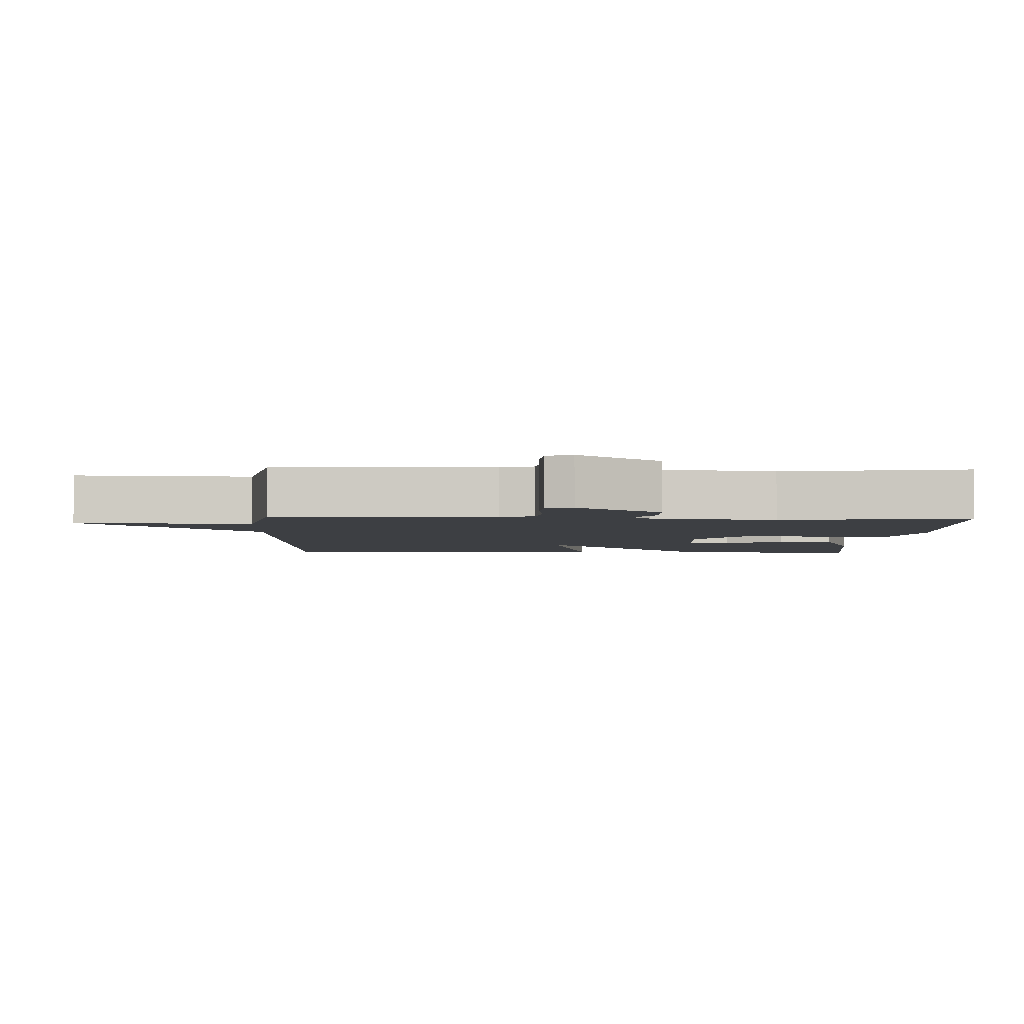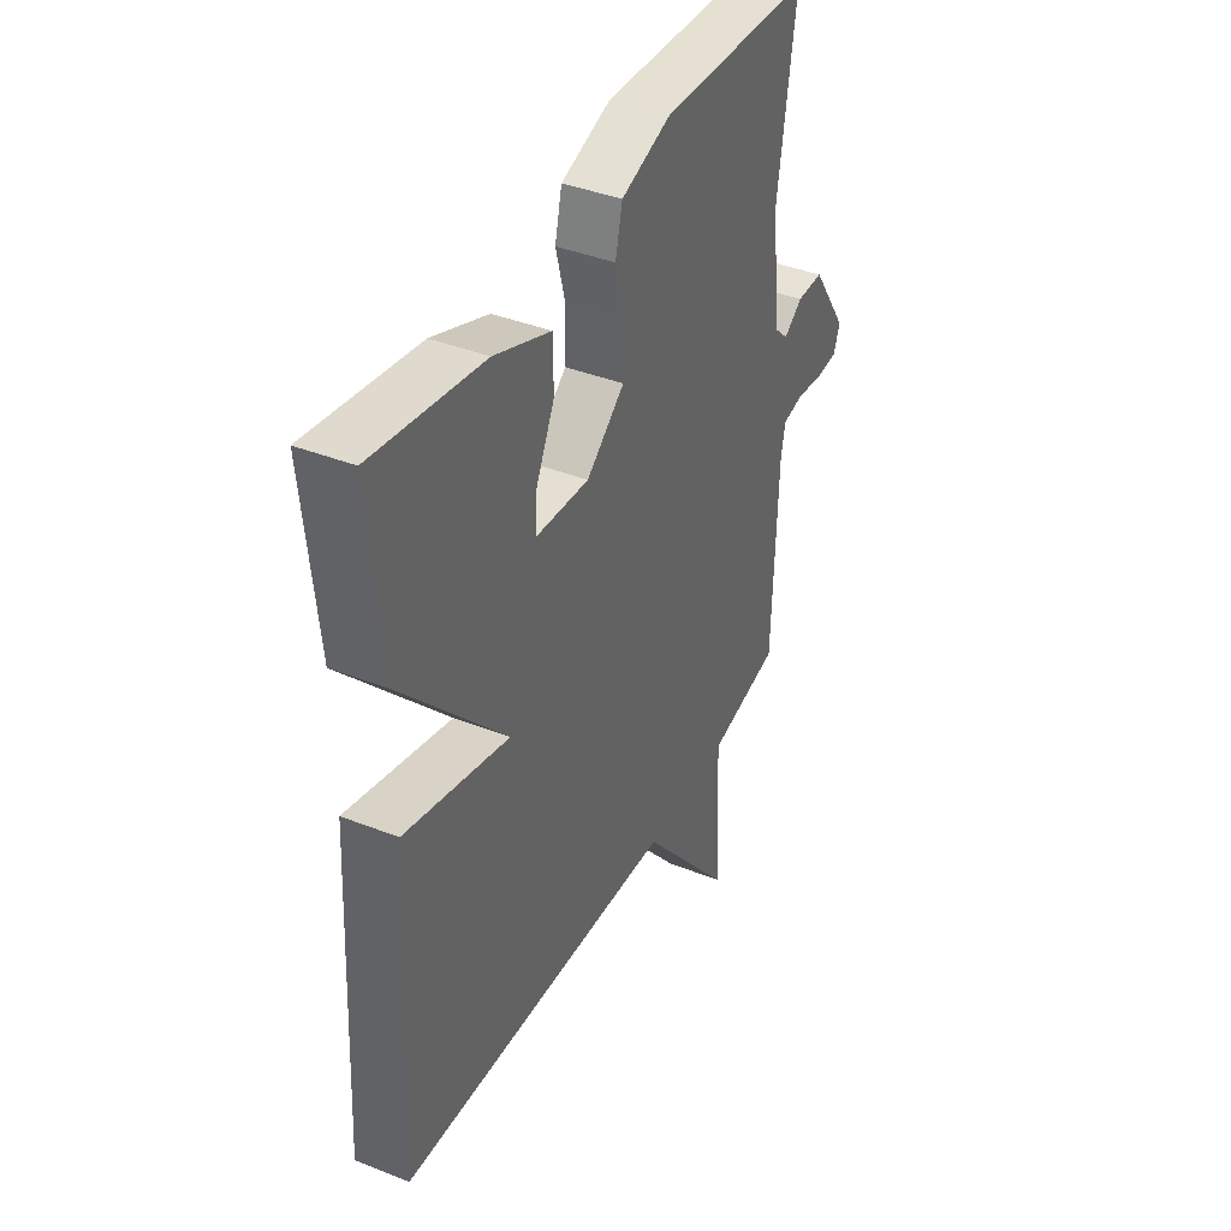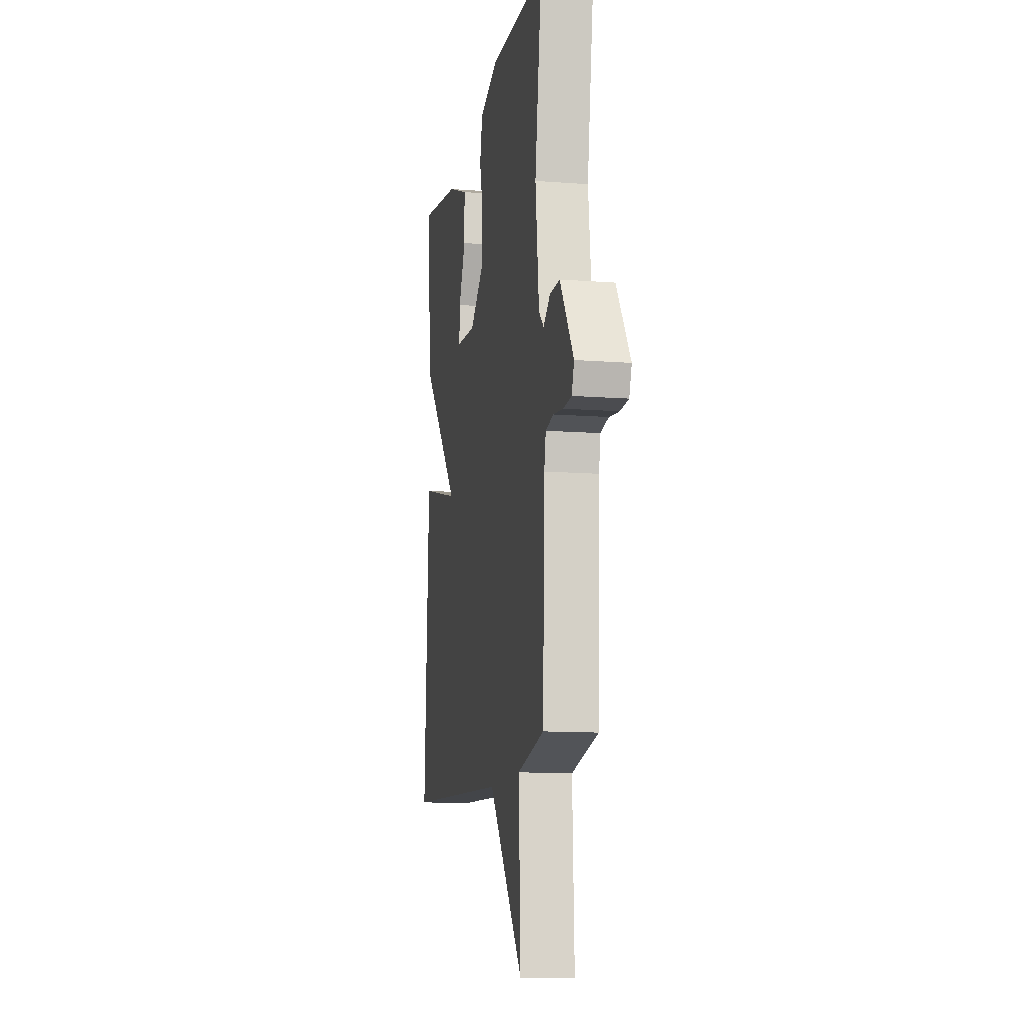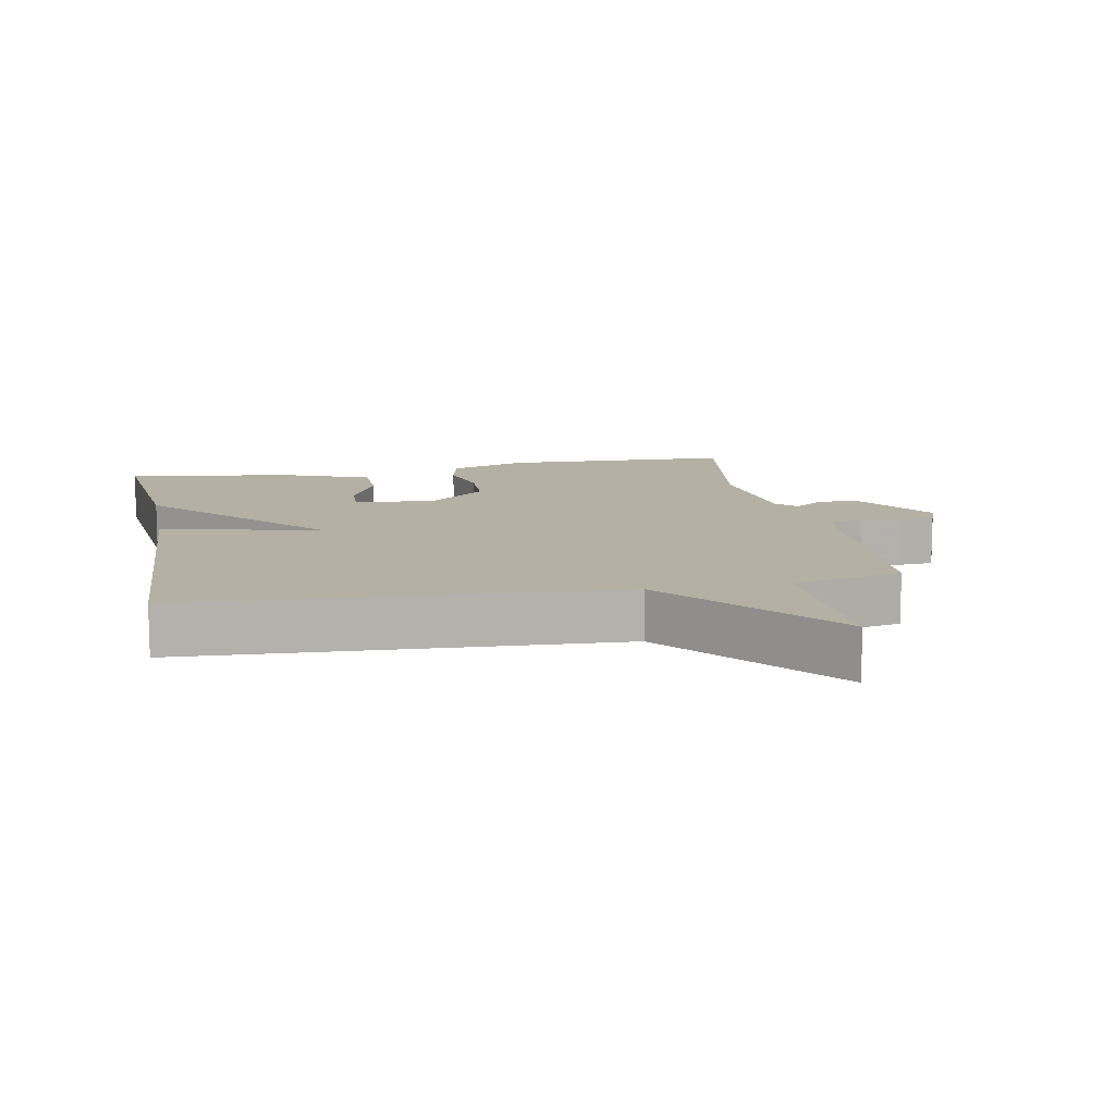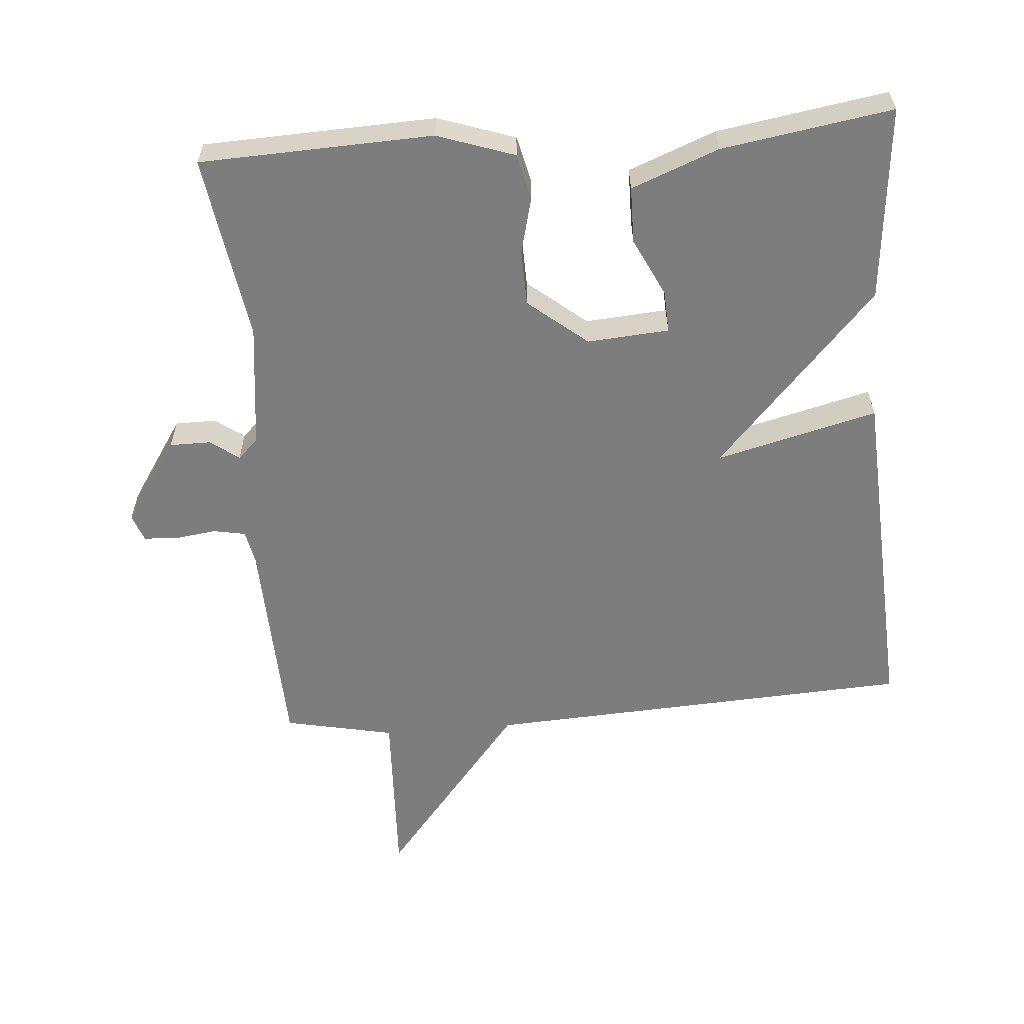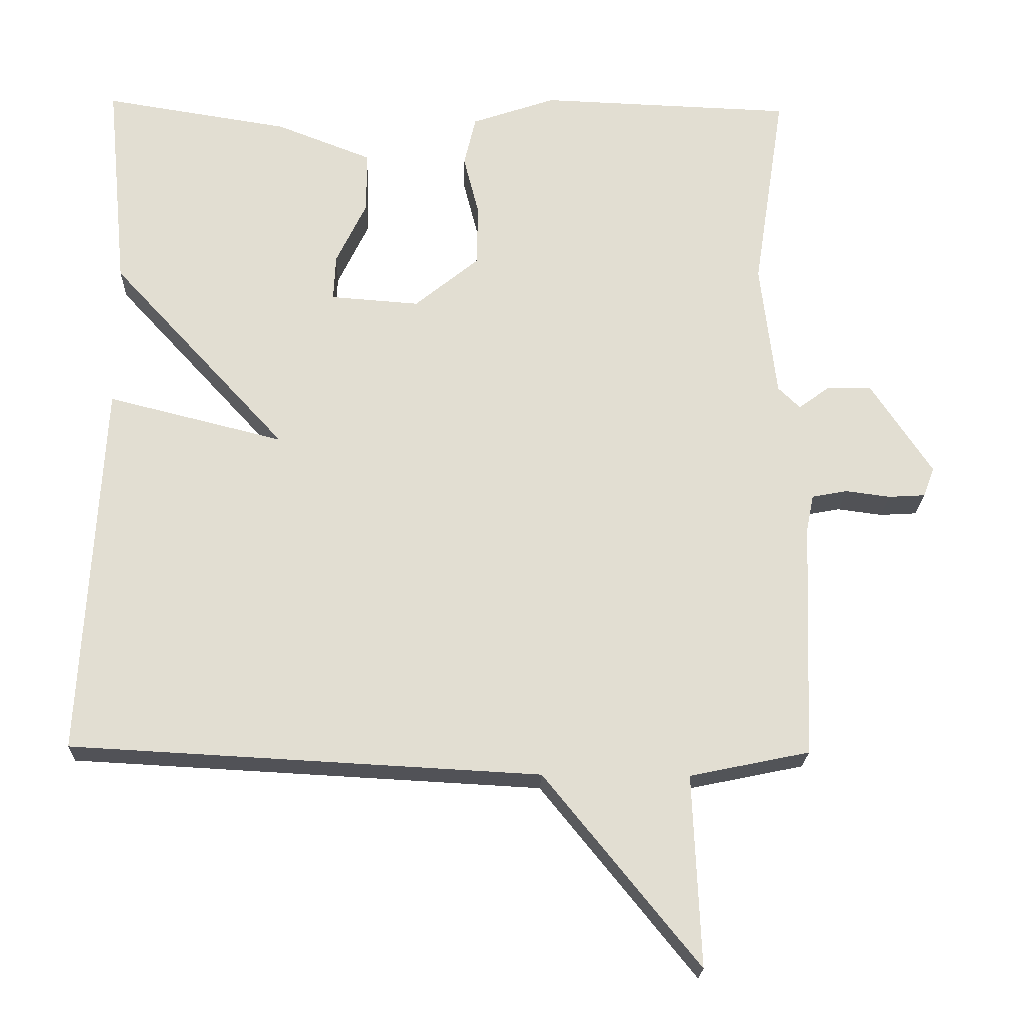
<metadata>
{"format":"obj","ext":"obj","renderer":"f3d","projection":"perspective","resolution":1024,"background":"white","views":[{"elev":-3.9,"azim":-92.3,"up":"+Y"},{"elev":40.1,"azim":115.9,"up":"+Z"},{"elev":-11.9,"azim":-100.4,"up":"+Z"},{"elev":11.5,"azim":169.0,"up":"+Y"},{"elev":-59.1,"azim":4.6,"up":"+Y"},{"elev":-21.5,"azim":178.3,"up":"+Z"}]}
</metadata>
<code>
v 0.5 0.07 0.5
v 0.472 0.07 0.212
v 0.233 0.07 -0.048
v 0.472 0.07 0.012
v 0.5 0.07 -0.5
v -0.137 0.07 -0.534
v -0.348 0.07 -0.794
v -0.337 0.07 -0.534
v -0.5 0.07 -0.5
v -0.512 0.07 -0.176
v -0.522 0.07 -0.126
v -0.57 0.07 -0.117
v -0.631 0.07 -0.125
v -0.681 0.07 -0.122
v -0.696 0.07 -0.082
v -0.613 0.07 0.043
v -0.552 0.07 0.043
v -0.51 0.07 0.012
v -0.48 0.07 0.041
v -0.458 0.07 0.225
v -0.5 0.07 0.5
v -0.156 0.07 0.513
v -0.042 0.07 0.474
v -0.026 0.07 0.406
v -0.047 0.07 0.323
v -0.045 0.07 0.24
v 0.042 0.07 0.169
v 0.163 0.07 0.178
v 0.16 0.07 0.24
v 0.118 0.07 0.327
v 0.119 0.07 0.41
v 0.248 0.07 0.46
v 0.5 0 0.5
v 0.472 0 0.212
v 0.233 0 -0.048
v 0.472 0 0.012
v 0.5 0 -0.5
v -0.137 0 -0.534
v -0.348 0 -0.794
v -0.337 0 -0.534
v -0.5 0 -0.5
v -0.512 0 -0.176
v -0.522 0 -0.126
v -0.57 0 -0.117
v -0.631 0 -0.125
v -0.681 0 -0.122
v -0.696 0 -0.082
v -0.613 0 0.043
v -0.552 0 0.043
v -0.51 0 0.012
v -0.48 0 0.041
v -0.458 0 0.225
v -0.5 0 0.5
v -0.156 0 0.513
v -0.042 0 0.474
v -0.026 0 0.406
v -0.047 0 0.323
v -0.045 0 0.24
v 0.042 0 0.169
v 0.163 0 0.178
v 0.16 0 0.24
v 0.118 0 0.327
v 0.119 0 0.41
v 0.248 0 0.46
f 32 1 2
f 31 32 2
f 30 31 2
f 29 30 2
f 28 29 2 3
f 27 28 3
f 26 27 3
f 23 24 25
f 22 23 25
f 21 22 25
f 20 21 25
f 19 20 25 26
f 18 19 26 3
f 16 17 18
f 15 16 18
f 14 15 18
f 13 14 18
f 12 13 18
f 11 12 18 3
f 8 9 10
f 8 10 11 3
f 6 7 8 3
f 3 4 5 6
f 34 33 64
f 34 64 63
f 34 63 62
f 34 62 61
f 35 34 61 60
f 35 60 59
f 35 59 58
f 57 56 55
f 57 55 54
f 57 54 53
f 57 53 52
f 58 57 52 51
f 35 58 51 50
f 50 49 48
f 50 48 47
f 50 47 46
f 50 46 45
f 50 45 44
f 35 50 44 43
f 42 41 40
f 35 43 42 40
f 35 40 39 38
f 38 37 36 35
f 1 33 34 2
f 2 34 35 3
f 3 35 36 4
f 4 36 37 5
f 5 37 38 6
f 6 38 39 7
f 7 39 40 8
f 8 40 41 9
f 9 41 42 10
f 10 42 43 11
f 11 43 44 12
f 12 44 45 13
f 13 45 46 14
f 14 46 47 15
f 15 47 48 16
f 16 48 49 17
f 17 49 50 18
f 18 50 51 19
f 19 51 52 20
f 20 52 53 21
f 21 53 54 22
f 22 54 55 23
f 23 55 56 24
f 24 56 57 25
f 25 57 58 26
f 26 58 59 27
f 27 59 60 28
f 28 60 61 29
f 29 61 62 30
f 30 62 63 31
f 31 63 64 32
f 32 64 33 1

</code>
